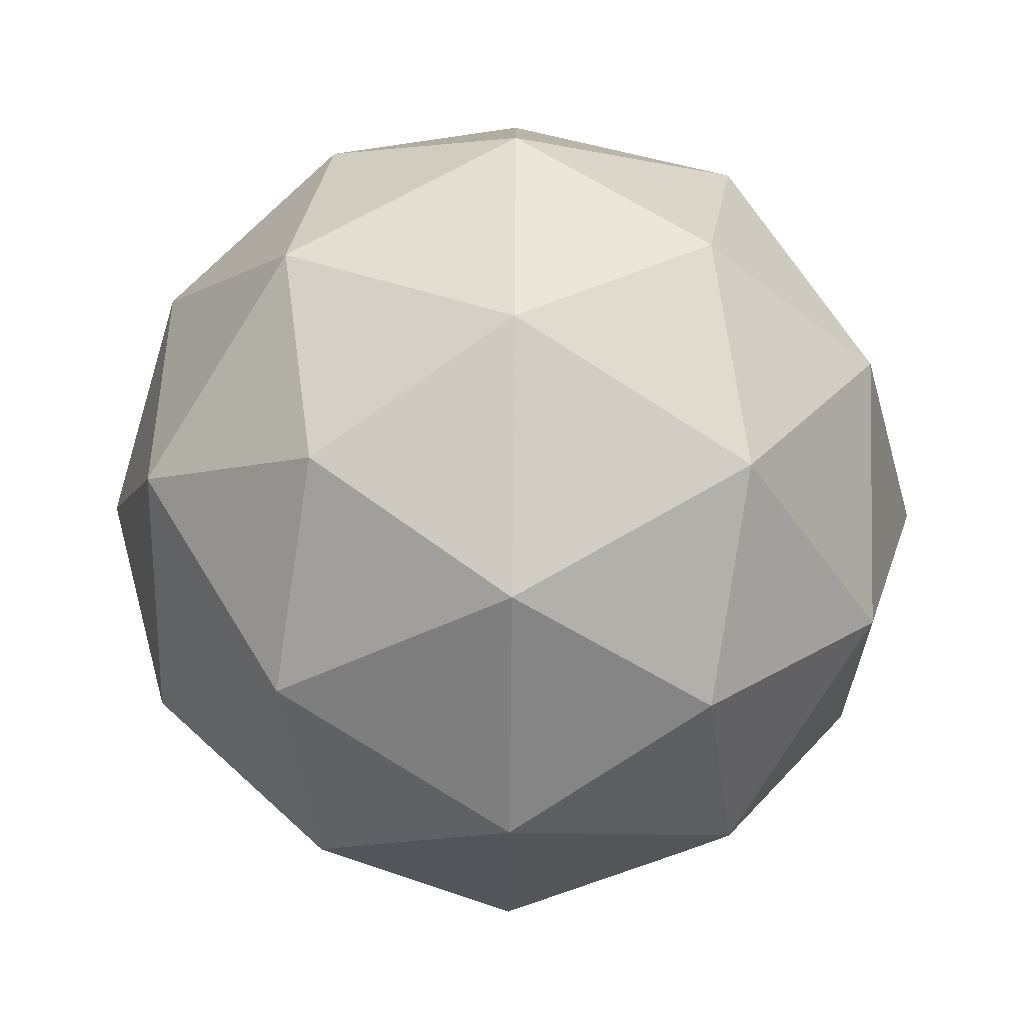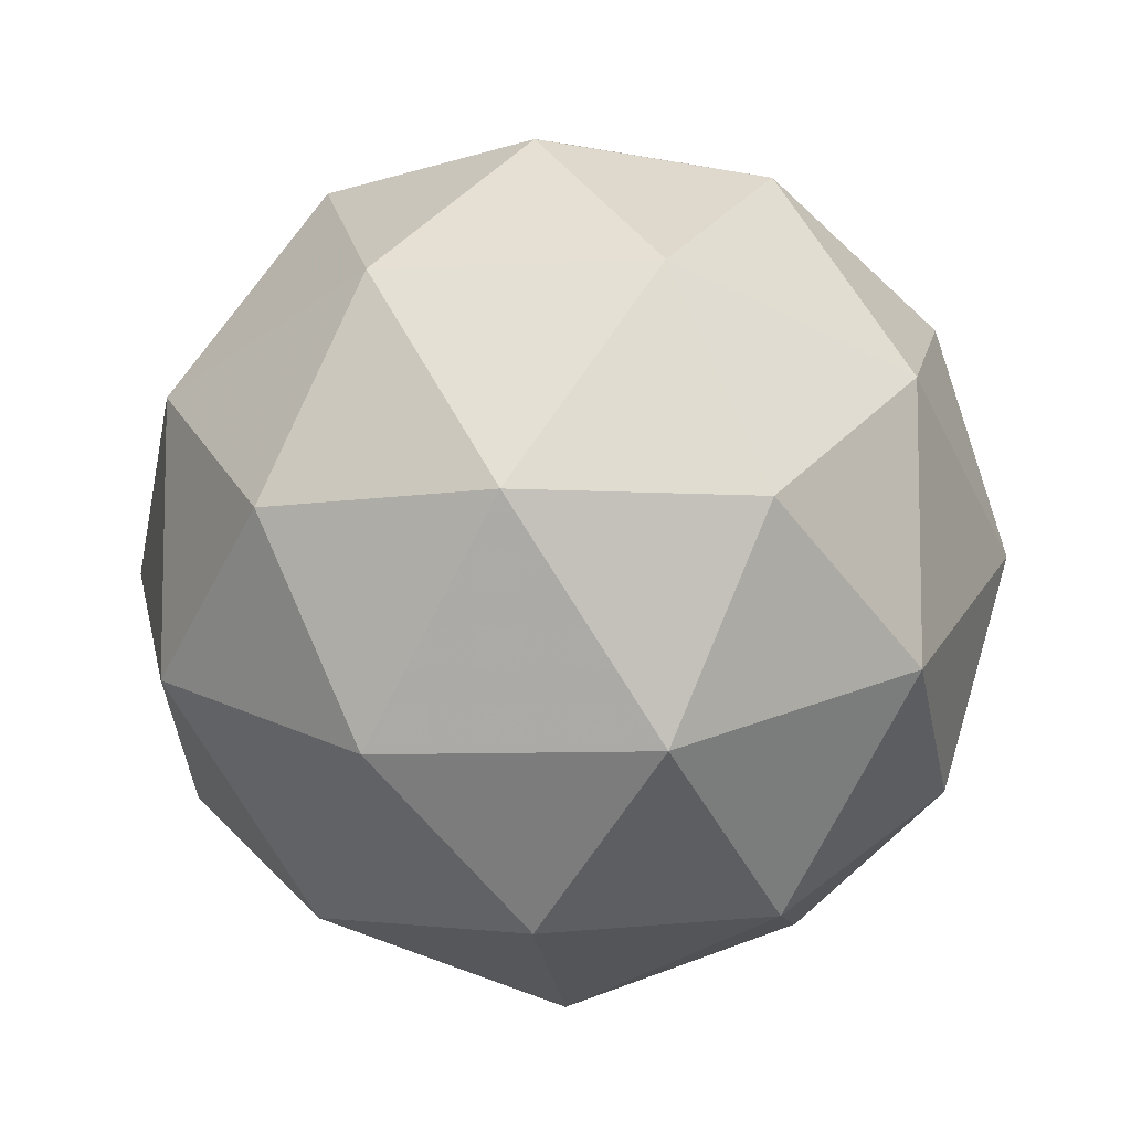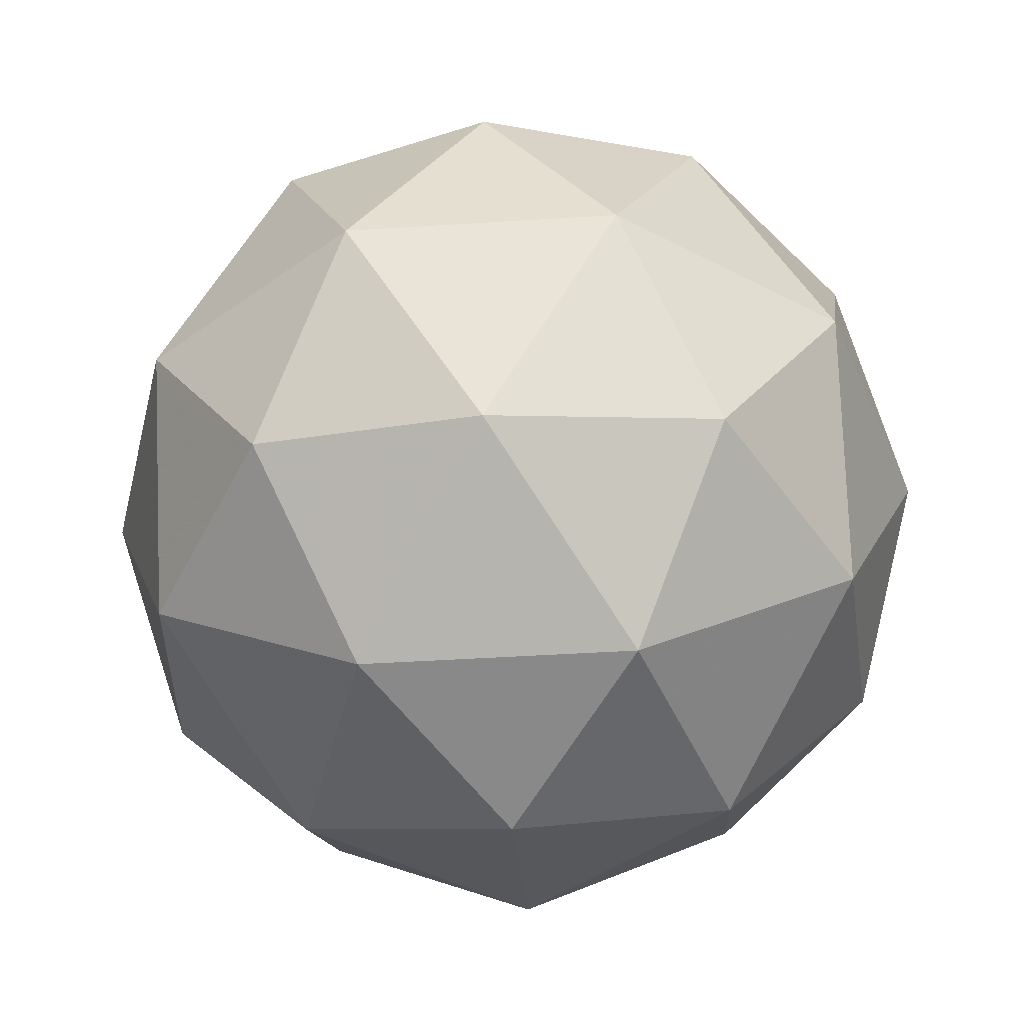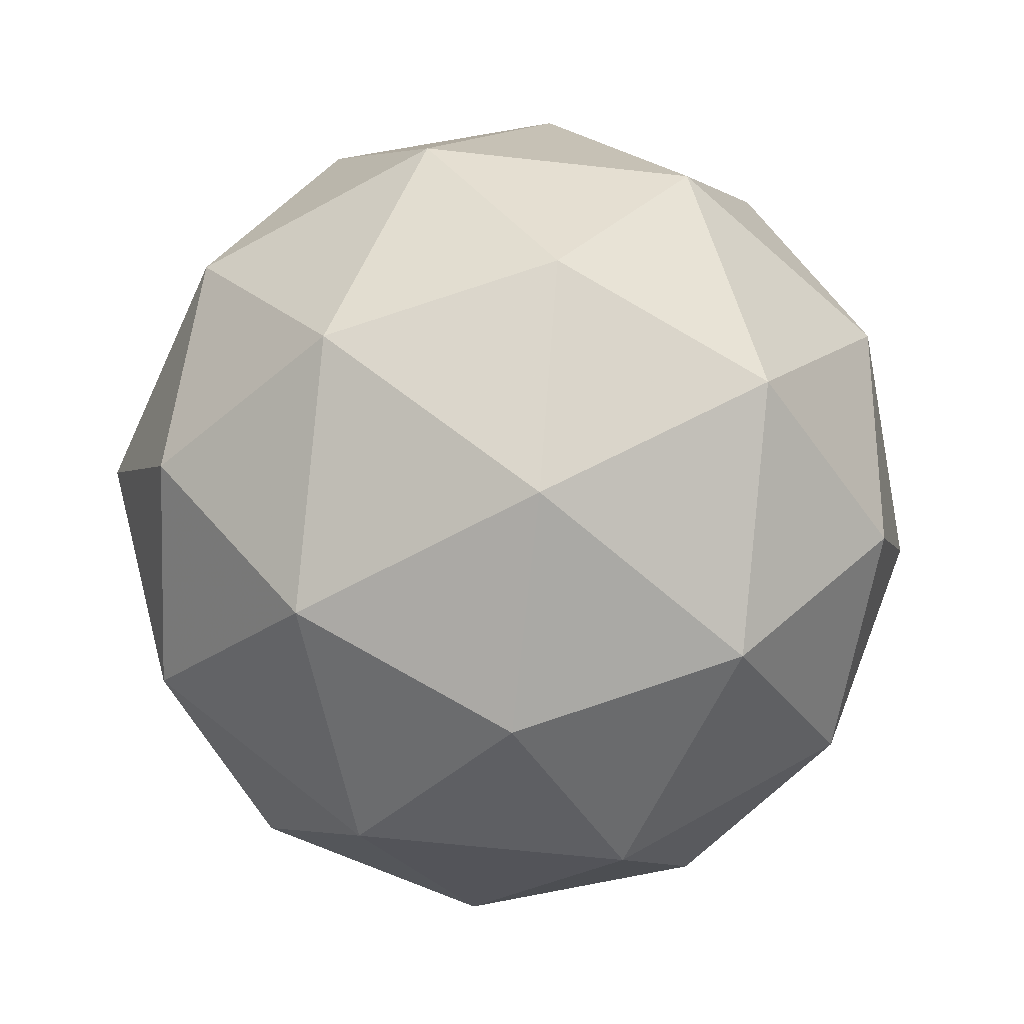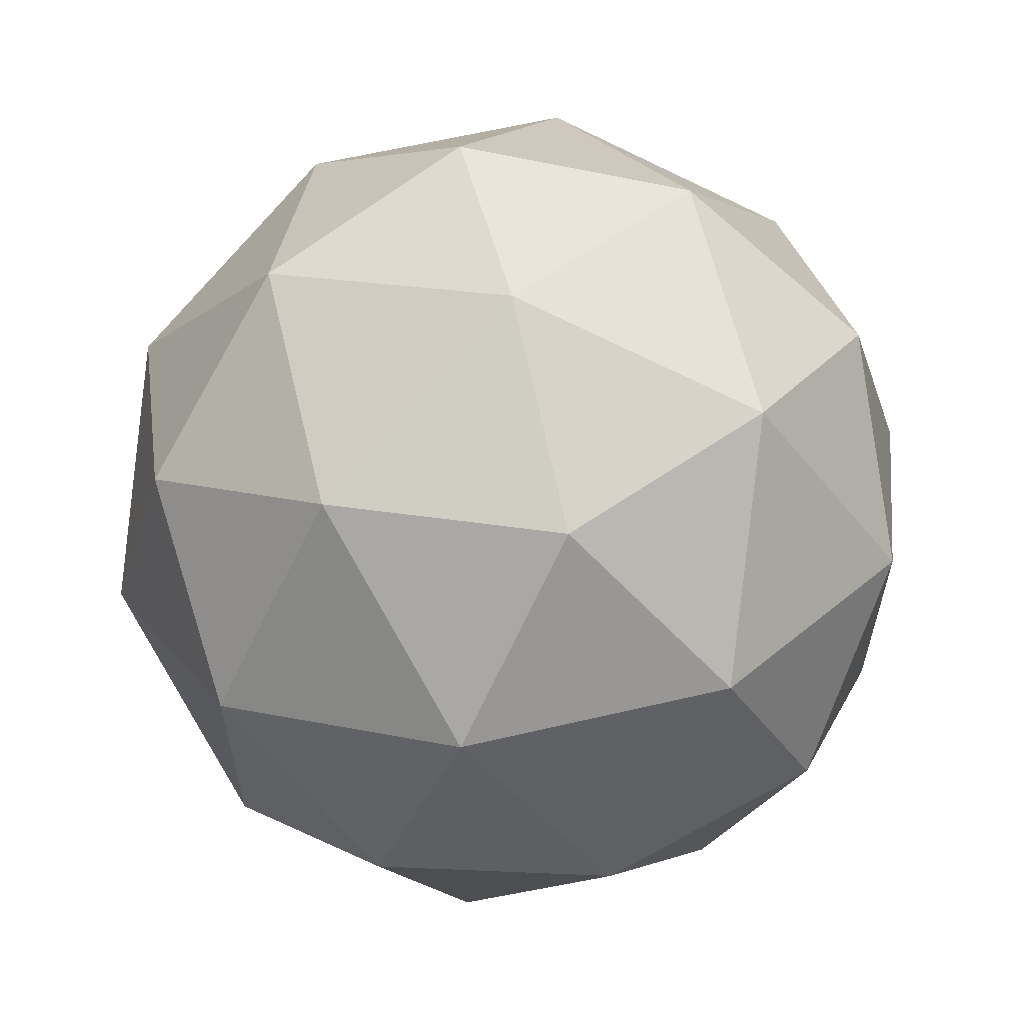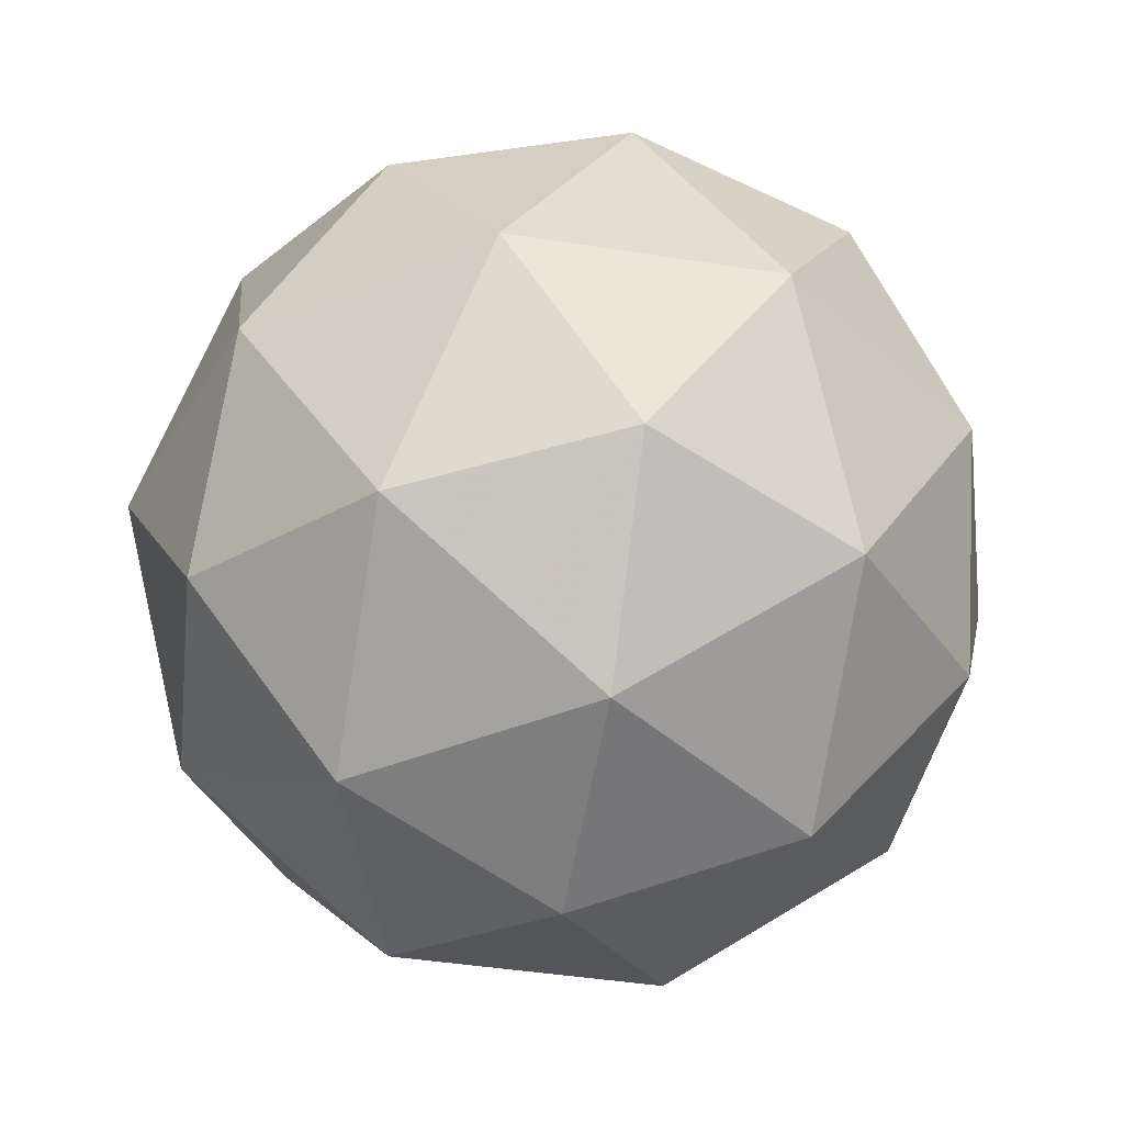
<metadata>
{"format":"obj","ext":"obj","renderer":"f3d","projection":"perspective","resolution":1024,"background":"white","views":[{"elev":-79.4,"azim":-154.0,"up":"+Y"},{"elev":-8.7,"azim":-24.4,"up":"+Y"},{"elev":-43.9,"azim":-85.7,"up":"+Z"},{"elev":-60.9,"azim":-60.5,"up":"+Z"},{"elev":61.7,"azim":134.9,"up":"+Y"},{"elev":-43.1,"azim":-64.6,"up":"+Z"}]}
</metadata>
<code>
v -0.4794 0.4905 -1.435
v -0.5373 0.5326 -1.391
v -0.4573 0.5586 -1.391
v -0.4078 0.4905 -1.391
v -0.4573 0.4224 -1.391
v -0.5373 0.4484 -1.391
v -0.5015 0.5586 -1.319
v -0.4215 0.5326 -1.319
v -0.4215 0.4484 -1.319
v -0.5015 0.4224 -1.319
v -0.551 0.4905 -1.319
v -0.4794 0.4905 -1.275
v -0.4664 0.5305 -1.423
v -0.5134 0.5152 -1.423
v -0.5004 0.5552 -1.397
v -0.5475 0.4905 -1.397
v -0.5134 0.4658 -1.423
v -0.4373 0.4905 -1.423
v -0.4243 0.5305 -1.397
v -0.4664 0.4505 -1.423
v -0.4243 0.4505 -1.397
v -0.5004 0.4258 -1.397
v -0.5555 0.5152 -1.355
v -0.5555 0.4658 -1.355
v -0.4794 0.5705 -1.355
v -0.5264 0.5552 -1.355
v -0.4033 0.5152 -1.355
v -0.4324 0.5552 -1.355
v -0.4324 0.4258 -1.355
v -0.4033 0.4658 -1.355
v -0.5264 0.4258 -1.355
v -0.4794 0.4105 -1.355
v -0.5345 0.5305 -1.313
v -0.4584 0.5552 -1.313
v -0.4113 0.4905 -1.313
v -0.4584 0.4258 -1.313
v -0.5345 0.4505 -1.313
v -0.4924 0.5305 -1.287
v -0.5215 0.4905 -1.287
v -0.4454 0.5152 -1.287
v -0.4454 0.4658 -1.287
v -0.4924 0.4505 -1.287
f 1 14 13
f 2 14 16
f 1 13 18
f 1 18 20
f 1 20 17
f 2 16 23
f 3 15 25
f 4 19 27
f 5 21 29
f 6 22 31
f 2 23 26
f 3 25 28
f 4 27 30
f 5 29 32
f 6 31 24
f 7 33 38
f 8 34 40
f 9 35 41
f 10 36 42
f 11 37 39
f 39 42 12
f 39 37 42
f 37 10 42
f 42 41 12
f 42 36 41
f 36 9 41
f 41 40 12
f 41 35 40
f 35 8 40
f 40 38 12
f 40 34 38
f 34 7 38
f 38 39 12
f 38 33 39
f 33 11 39
f 24 37 11
f 24 31 37
f 31 10 37
f 32 36 10
f 32 29 36
f 29 9 36
f 30 35 9
f 30 27 35
f 27 8 35
f 28 34 8
f 28 25 34
f 25 7 34
f 26 33 7
f 26 23 33
f 23 11 33
f 31 32 10
f 31 22 32
f 22 5 32
f 29 30 9
f 29 21 30
f 21 4 30
f 27 28 8
f 27 19 28
f 19 3 28
f 25 26 7
f 25 15 26
f 15 2 26
f 23 24 11
f 23 16 24
f 16 6 24
f 17 22 6
f 17 20 22
f 20 5 22
f 20 21 5
f 20 18 21
f 18 4 21
f 18 19 4
f 18 13 19
f 13 3 19
f 16 17 6
f 16 14 17
f 14 1 17
f 13 15 3
f 13 14 15
f 14 2 15

</code>
